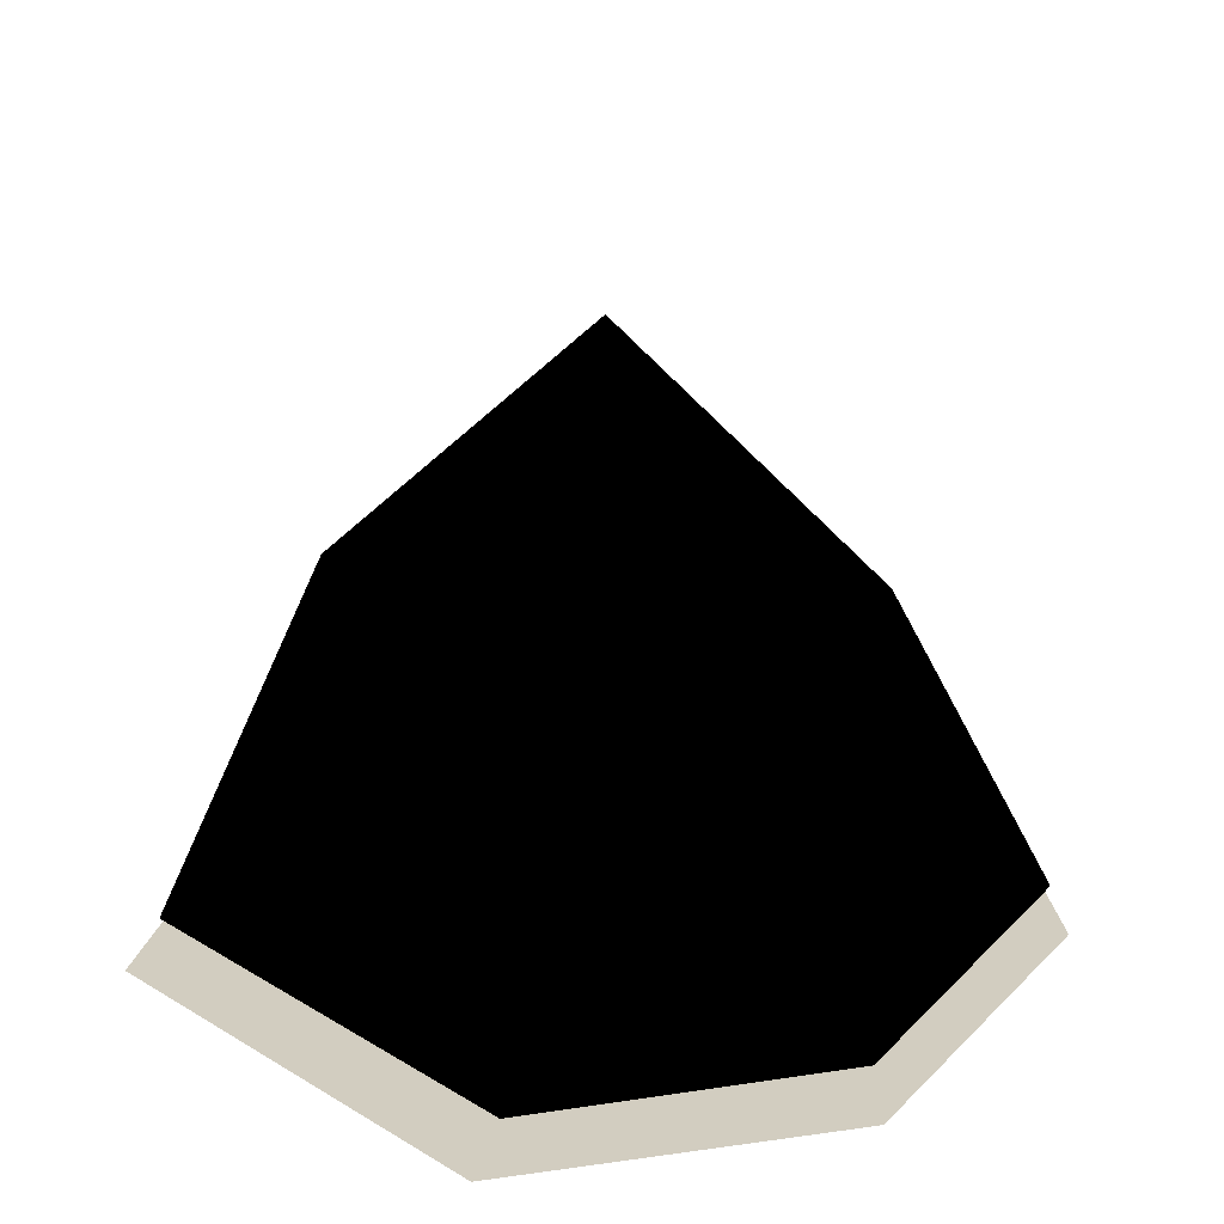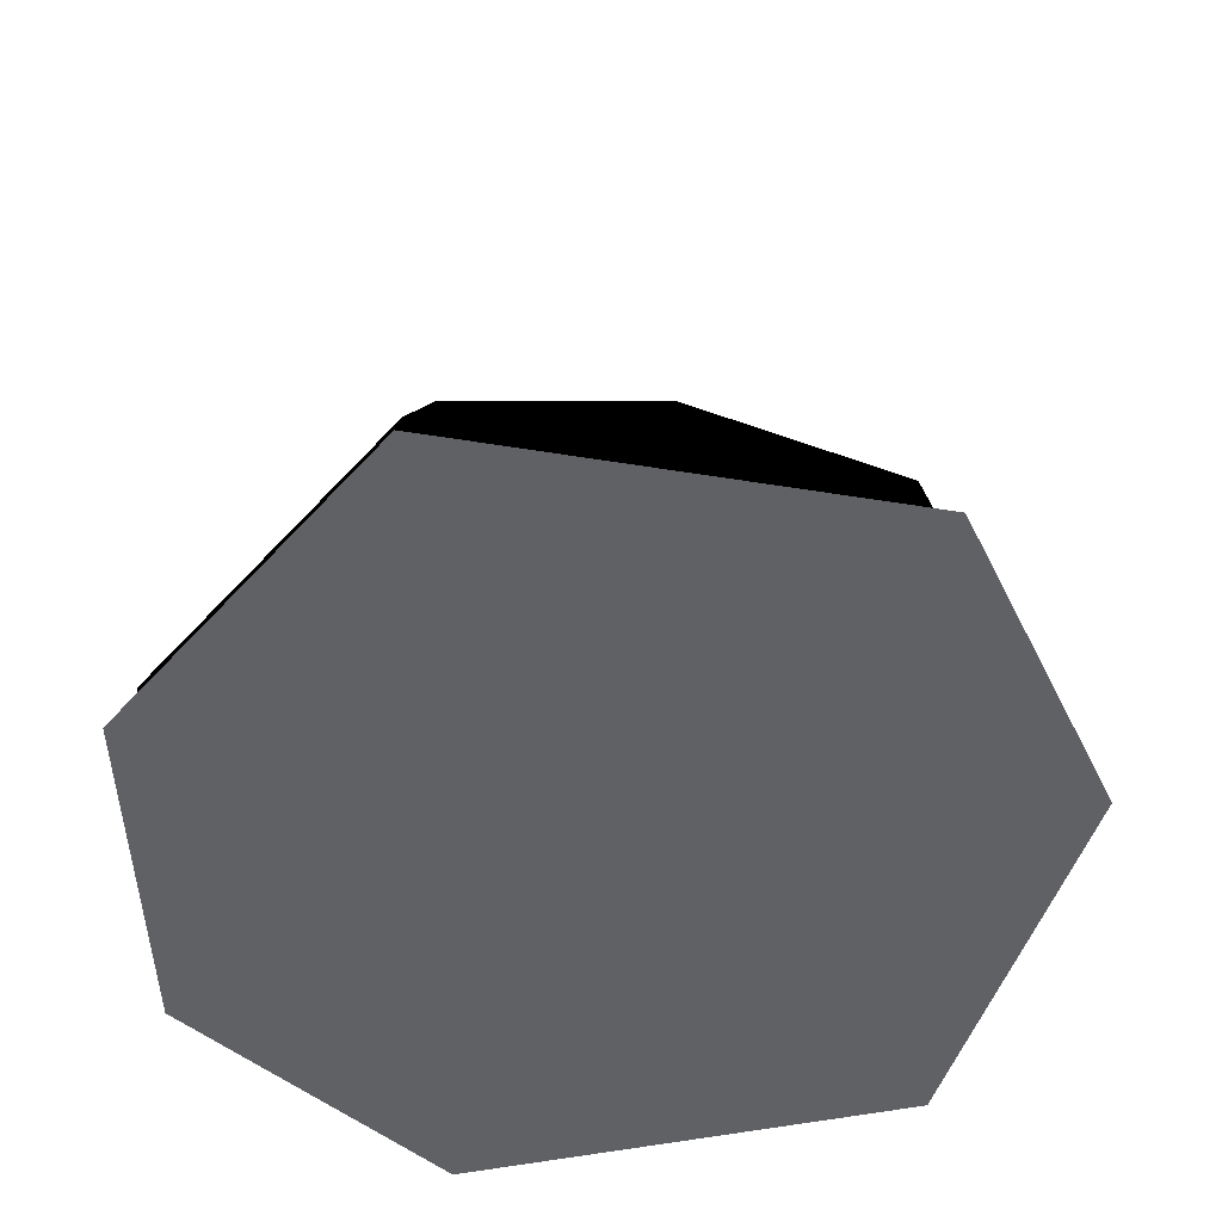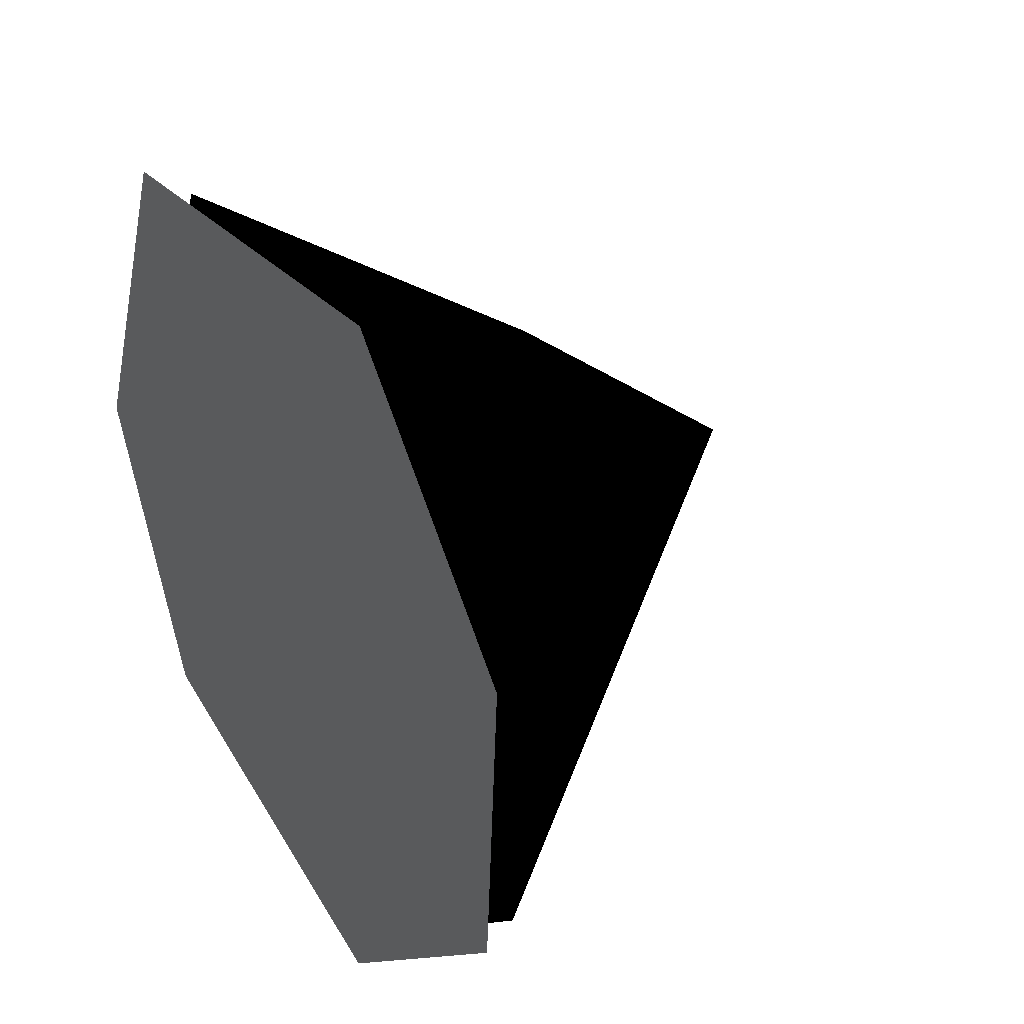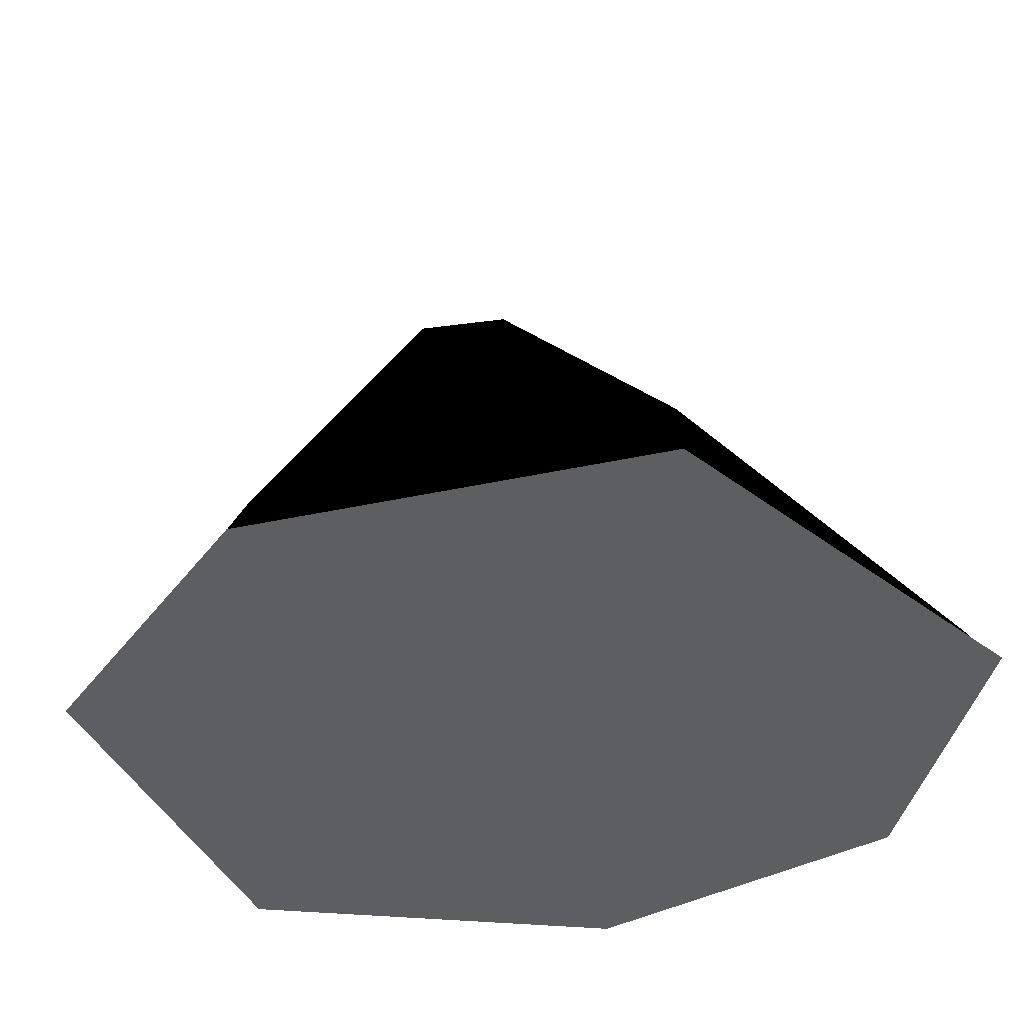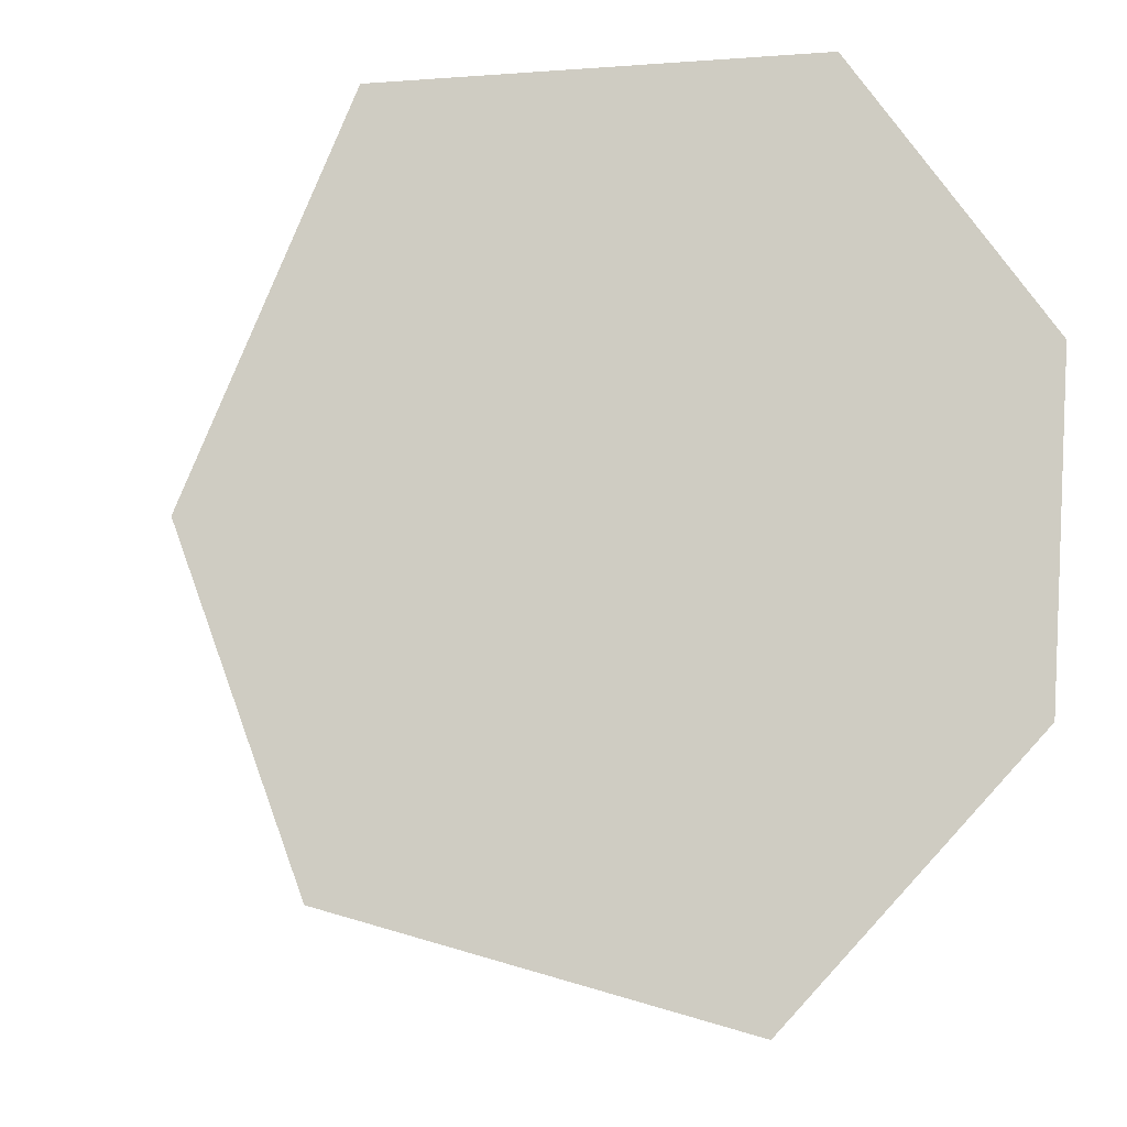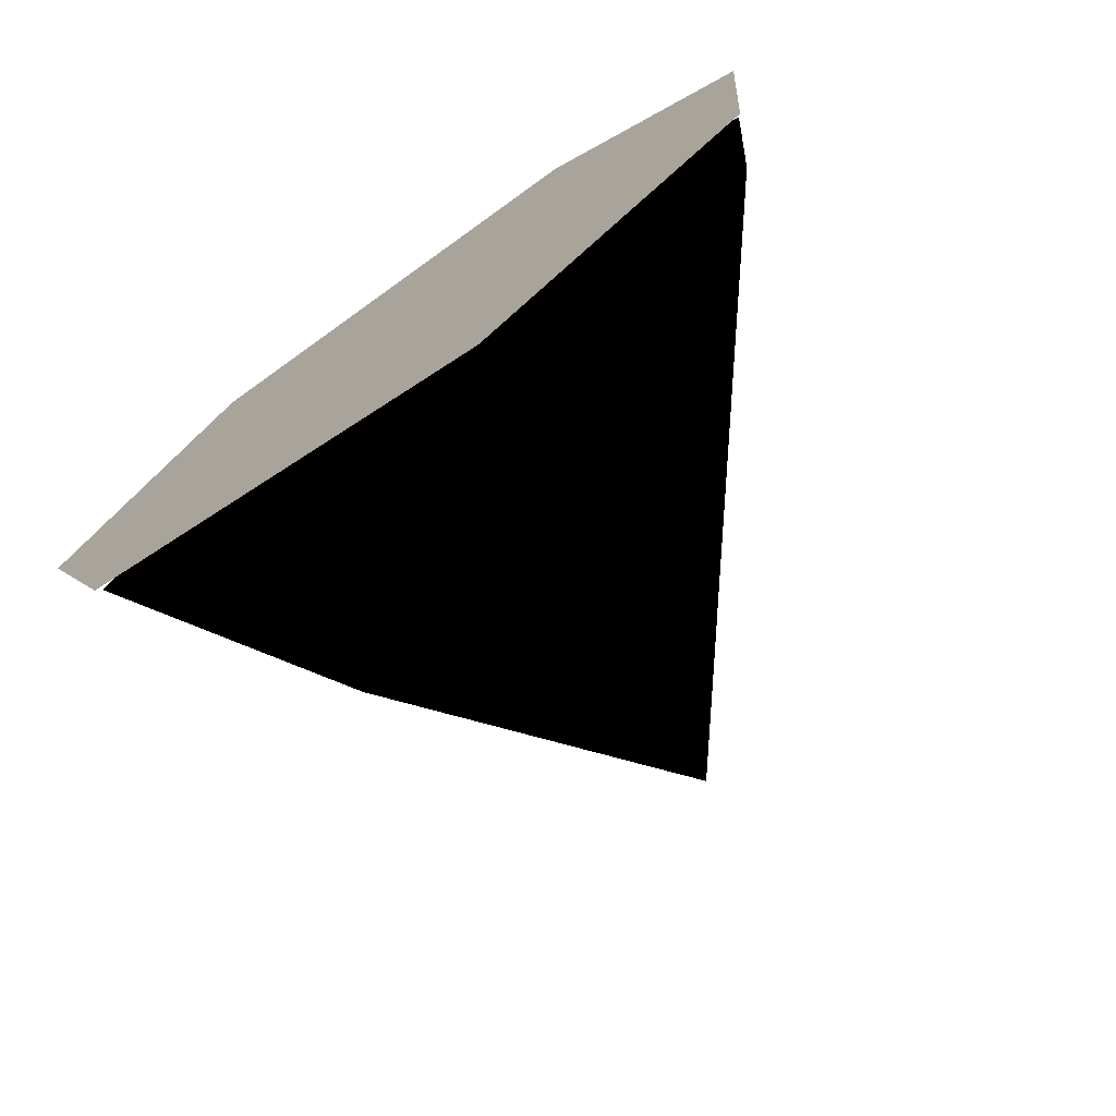
<metadata>
{"format":"obj","ext":"obj","renderer":"f3d","projection":"perspective","resolution":1024,"background":"white","views":[{"elev":24.5,"azim":36.2,"up":"+Y"},{"elev":-47.2,"azim":-174.7,"up":"+Y"},{"elev":38.2,"azim":57.6,"up":"+Z"},{"elev":-38.5,"azim":-52.3,"up":"+Y"},{"elev":-6.9,"azim":-14.3,"up":"+Z"},{"elev":-75.3,"azim":35.0,"up":"+Z"}]}
</metadata>
<code>
o polygon0
g polygon0
v -2.77 0.01953 4.675
v -3.052 3.098 1.558
v -4.579 0.01953 0.4287
v 2.474 0.01953 5.454
v 0 3.098 3.117
v -2.77 0.01953 4.675
v -2.77 0.01953 4.675
v 0 3.098 3.117
v -3.052 3.098 1.558
v 4.833 -0.01953 2.527
v 0 3.098 3.117
v 2.474 0.01953 5.454
v 4.579 0.01953 -1.558
v 0 6.177 0.3896
v 4.833 -0.01953 2.527
v 4.833 -0.01953 2.527
v 0 6.177 0.3896
v 0 3.098 3.117
v 1.526 2.201 -3.117
v 4.579 0.01953 -1.558
v 1.526 0.01953 -4.675
v 4.579 0.01953 -1.558
v 1.526 2.201 -3.117
v 0 6.177 0.3896
v 1.526 2.201 -3.117
v -3.052 0.01953 -3.506
v -0.7632 3.868 -1.558
v 1.526 2.201 -3.117
v 1.526 0.01953 -4.675
v -3.052 0.01953 -3.506
v -3.052 3.098 1.558
v -3.052 0.01953 -3.506
v -4.579 0.01953 0.4287
v -0.7632 3.868 -1.558
v -3.052 0.01953 -3.506
v -3.052 3.098 1.558
v 0 6.177 0.3896
v 1.526 2.201 -3.117
v -0.7632 3.868 -1.558
v -0.7632 3.868 -1.558
v -3.052 3.098 1.558
v 0 6.177 0.3896
v -3.052 3.098 1.558
v 0 3.098 3.117
v 0 6.177 0.3896
f 1 2 3
f 4 5 6
f 7 8 9
f 10 11 12
f 13 14 15
f 16 17 18
f 19 20 21
f 22 23 24
f 25 26 27
f 28 29 30
f 31 32 33
f 34 35 36
f 37 38 39
f 40 41 42
f 43 44 45
o polygon1
g polygon1
v -2.94 -0.5 5.065
v 1.526 -0.5 -4.954
v -3.434 -0.5 -3.536
v -4.842 -0.5 0.3896
v 5.092 -0.5 2.727
v 4.842 -0.5 -1.558
v 1.526 -0.5 -4.954
v 2.421 -0.5 5.844
v 2.421 -0.5 5.844
v 1.526 -0.5 -4.954
v -2.94 -0.5 5.065
f 46 47 48
f 48 49 46
f 50 51 52
f 52 53 50
f 54 55 56

</code>
